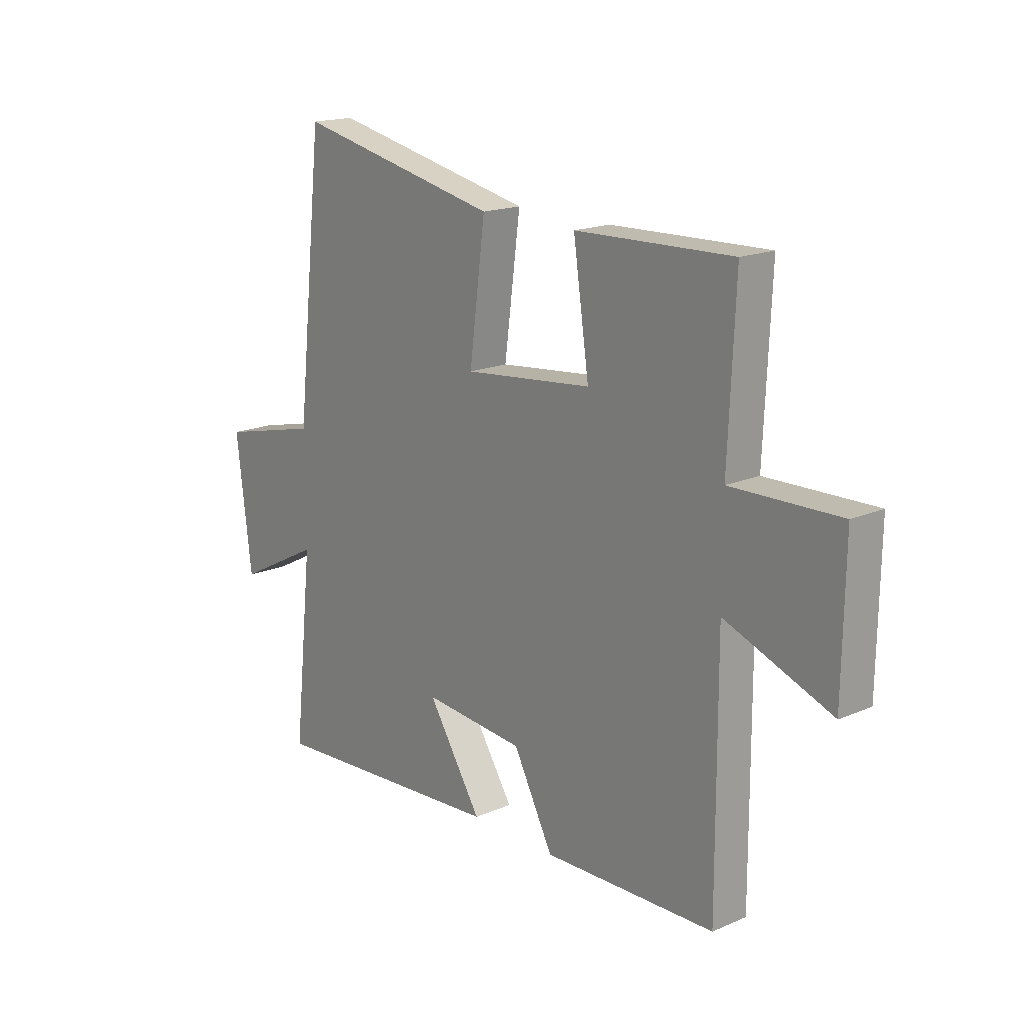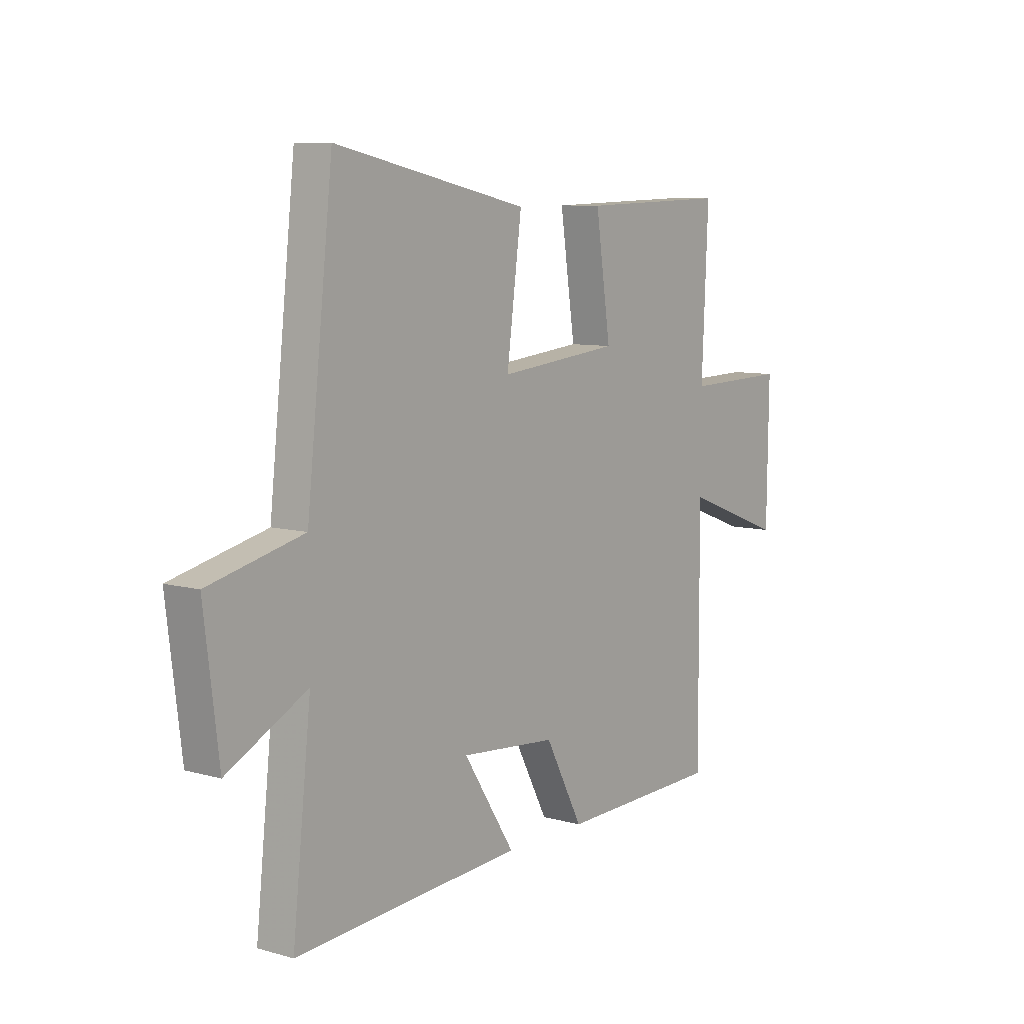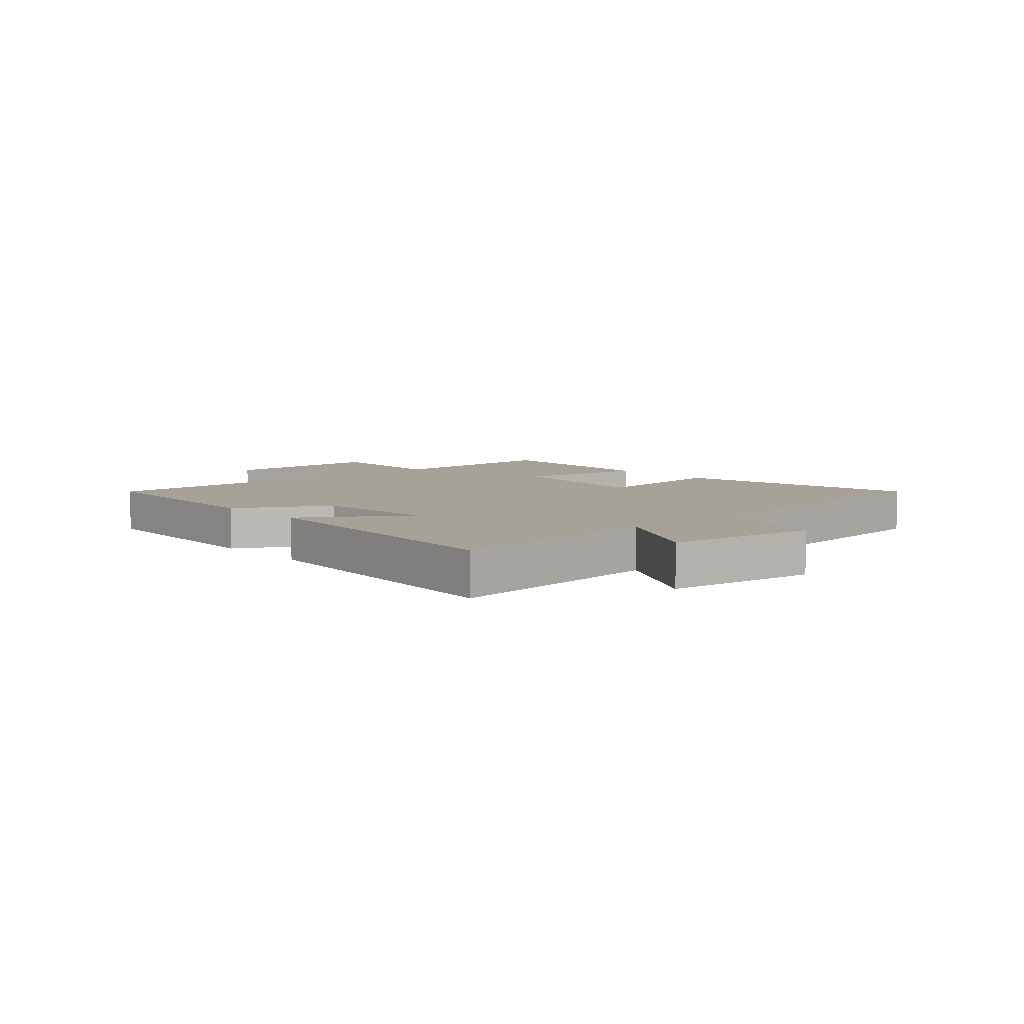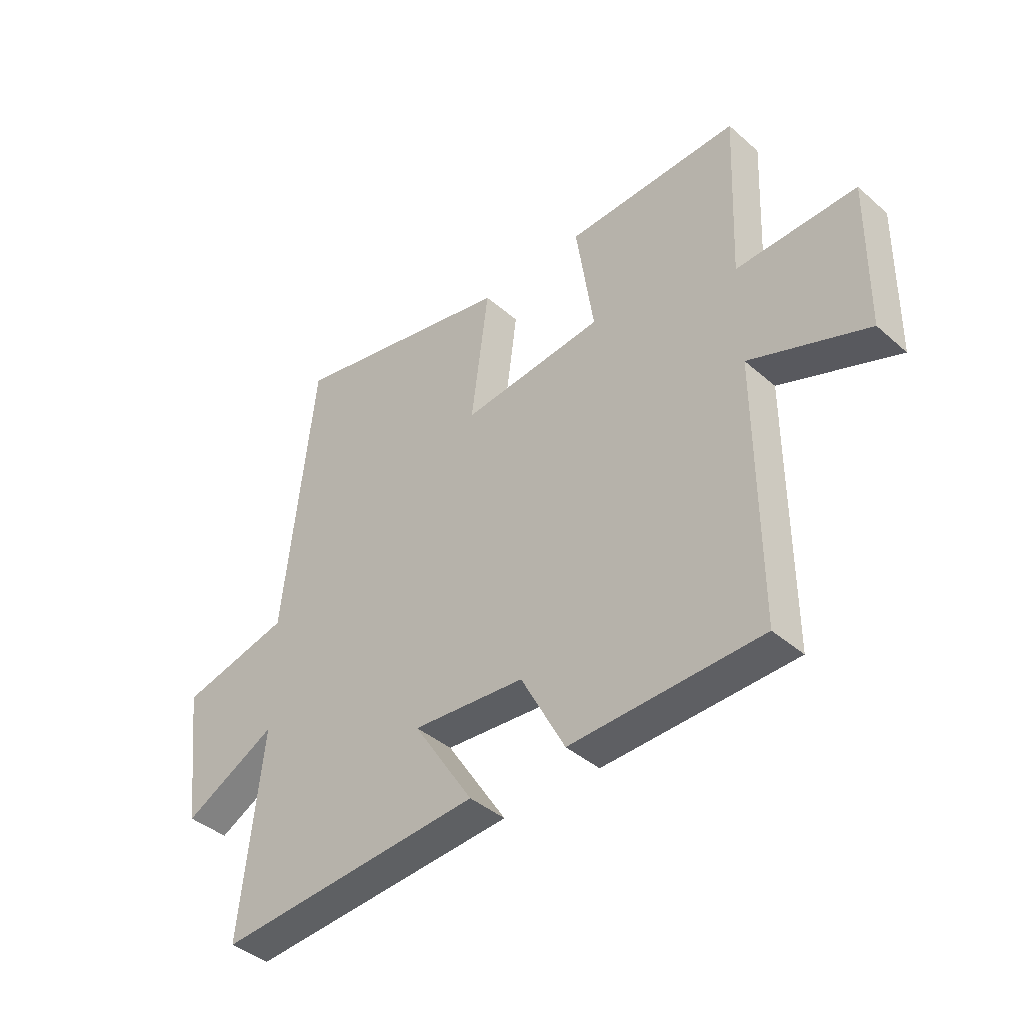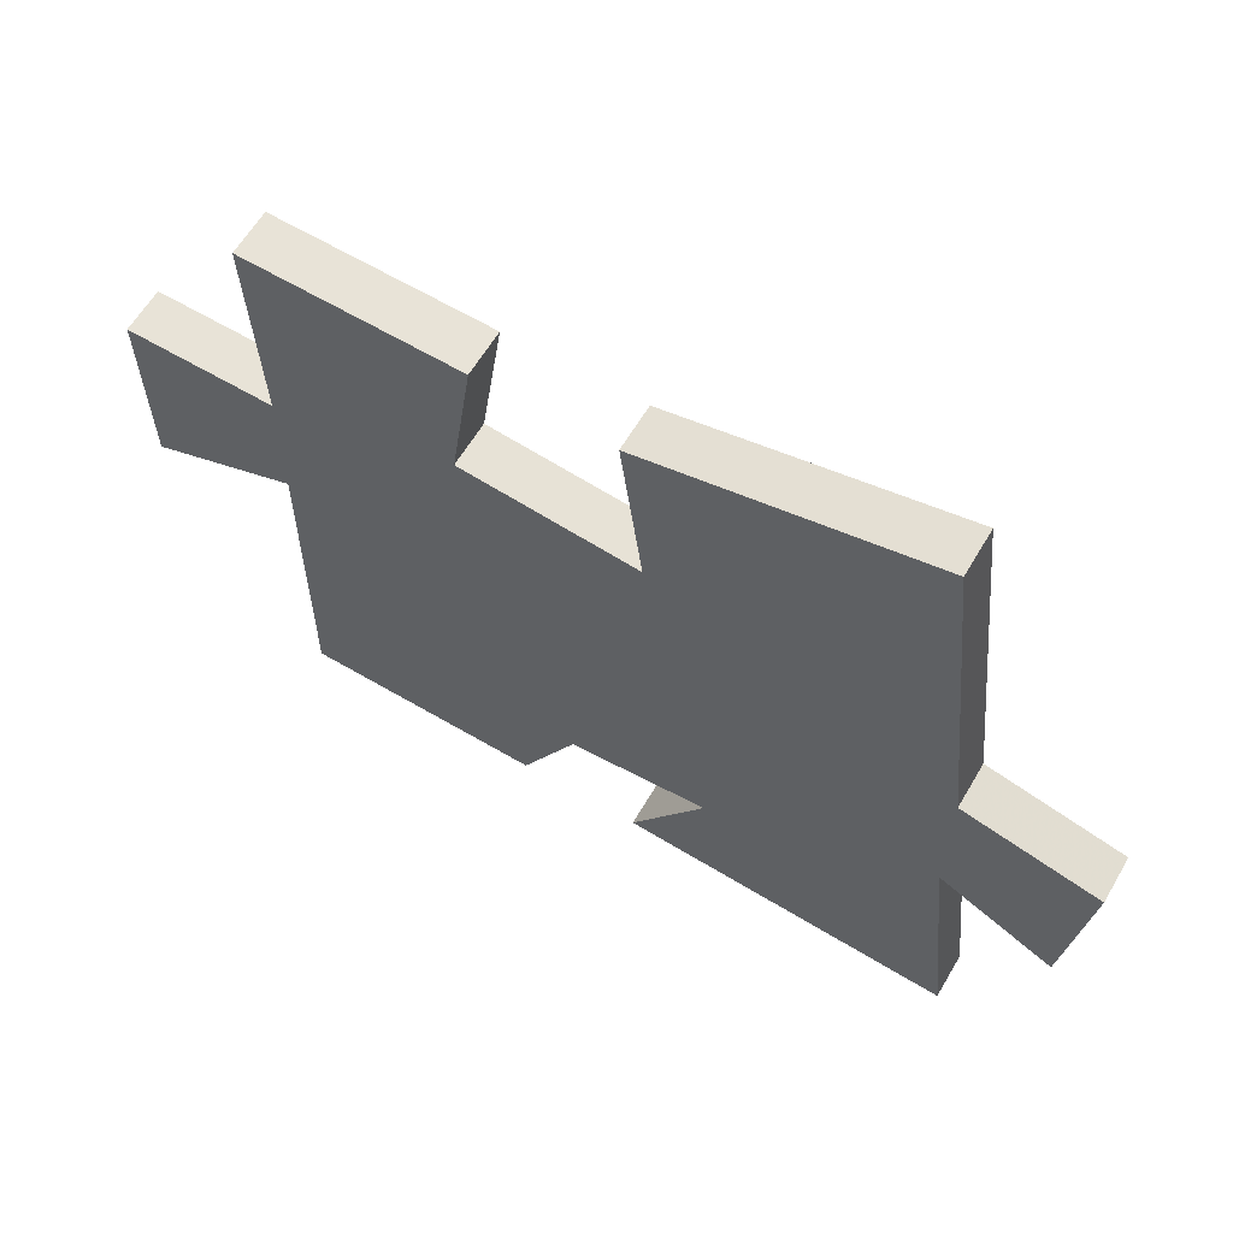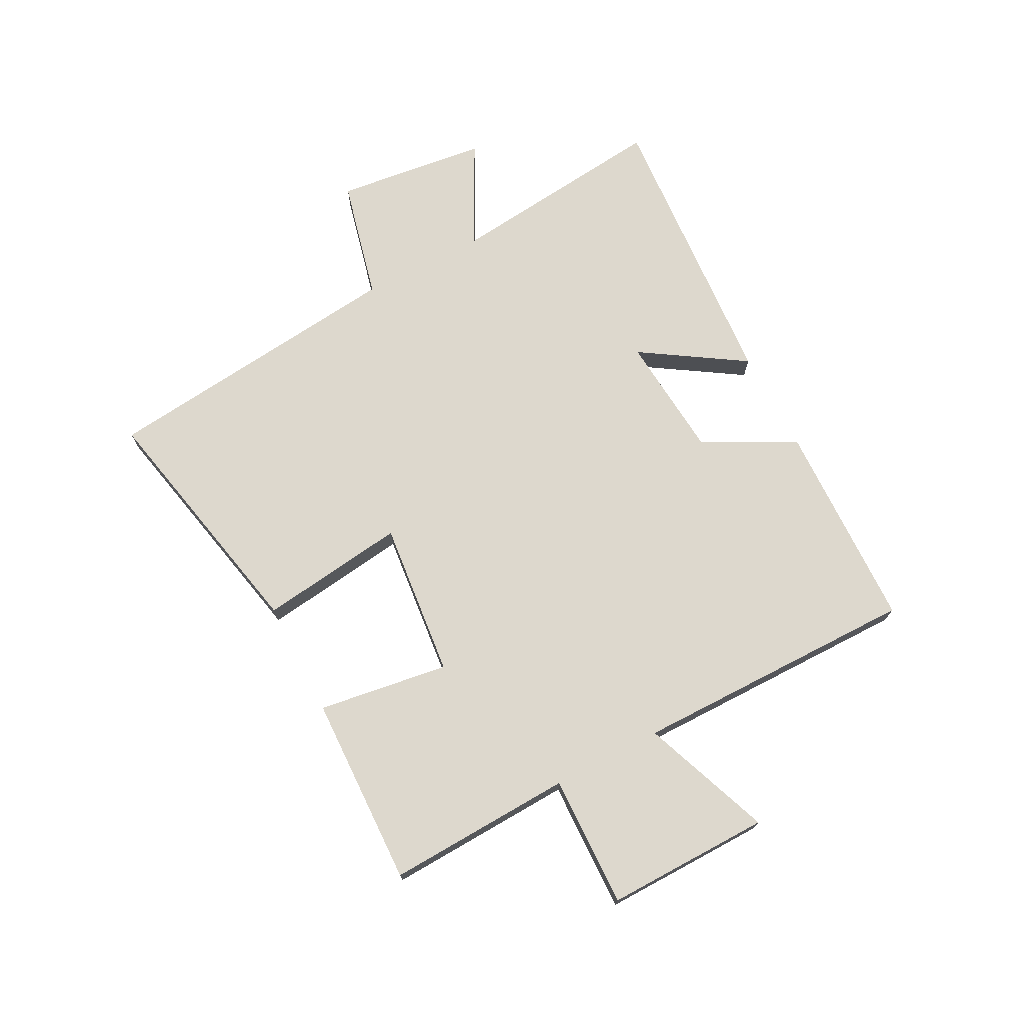
<metadata>
{"format":"obj","ext":"obj","renderer":"f3d","projection":"perspective","resolution":1024,"background":"white","views":[{"elev":17.5,"azim":49.6,"up":"+Z"},{"elev":8.3,"azim":-52.8,"up":"+Z"},{"elev":6.6,"azim":-131.2,"up":"+Y"},{"elev":-40.9,"azim":43.4,"up":"+Z"},{"elev":61.4,"azim":-149.6,"up":"+Z"},{"elev":72.3,"azim":62.4,"up":"+Y"}]}
</metadata>
<code>
v 0.502 0.07 -0.49
v 0.143 0.07 -0.5
v 0.06 0.07 -0.342
v -0.152 0.07 -0.324
v -0.039 0.07 -0.5
v -0.541 0.07 -0.535
v -0.5 0.07 -0.156
v -0.676 0.07 -0.248
v -0.708 0.07 0.012
v -0.5 0.07 0.062
v -0.442 0.07 0.59
v -0.015 0.07 0.5
v -0.048 0.07 0.248
v 0.22 0.07 0.276
v 0.187 0.07 0.5
v 0.514 0.07 0.51
v 0.5 0.07 0.191
v 0.726 0.07 0.197
v 0.722 0.07 -0.085
v 0.5 0.07 -0.001
v 0.502 0 -0.49
v 0.143 0 -0.5
v 0.06 0 -0.342
v -0.152 0 -0.324
v -0.039 0 -0.5
v -0.541 0 -0.535
v -0.5 0 -0.156
v -0.676 0 -0.248
v -0.708 0 0.012
v -0.5 0 0.062
v -0.442 0 0.59
v -0.015 0 0.5
v -0.048 0 0.248
v 0.22 0 0.276
v 0.187 0 0.5
v 0.514 0 0.51
v 0.5 0 0.191
v 0.726 0 0.197
v 0.722 0 -0.085
v 0.5 0 -0.001
f 17 18 19 20
f 14 15 16 17
f 13 14 17 20
f 10 11 12 13
f 10 13 20 1
f 7 8 9 10
f 4 5 6 7
f 3 4 7 10
f 1 2 3
f 1 3 10
f 40 39 38 37
f 37 36 35 34
f 40 37 34 33
f 33 32 31 30
f 21 40 33 30
f 30 29 28 27
f 27 26 25 24
f 30 27 24 23
f 23 22 21
f 30 23 21
f 1 21 22 2
f 2 22 23 3
f 3 23 24 4
f 4 24 25 5
f 5 25 26 6
f 6 26 27 7
f 7 27 28 8
f 8 28 29 9
f 9 29 30 10
f 10 30 31 11
f 11 31 32 12
f 12 32 33 13
f 13 33 34 14
f 14 34 35 15
f 15 35 36 16
f 16 36 37 17
f 17 37 38 18
f 18 38 39 19
f 19 39 40 20
f 20 40 21 1

</code>
